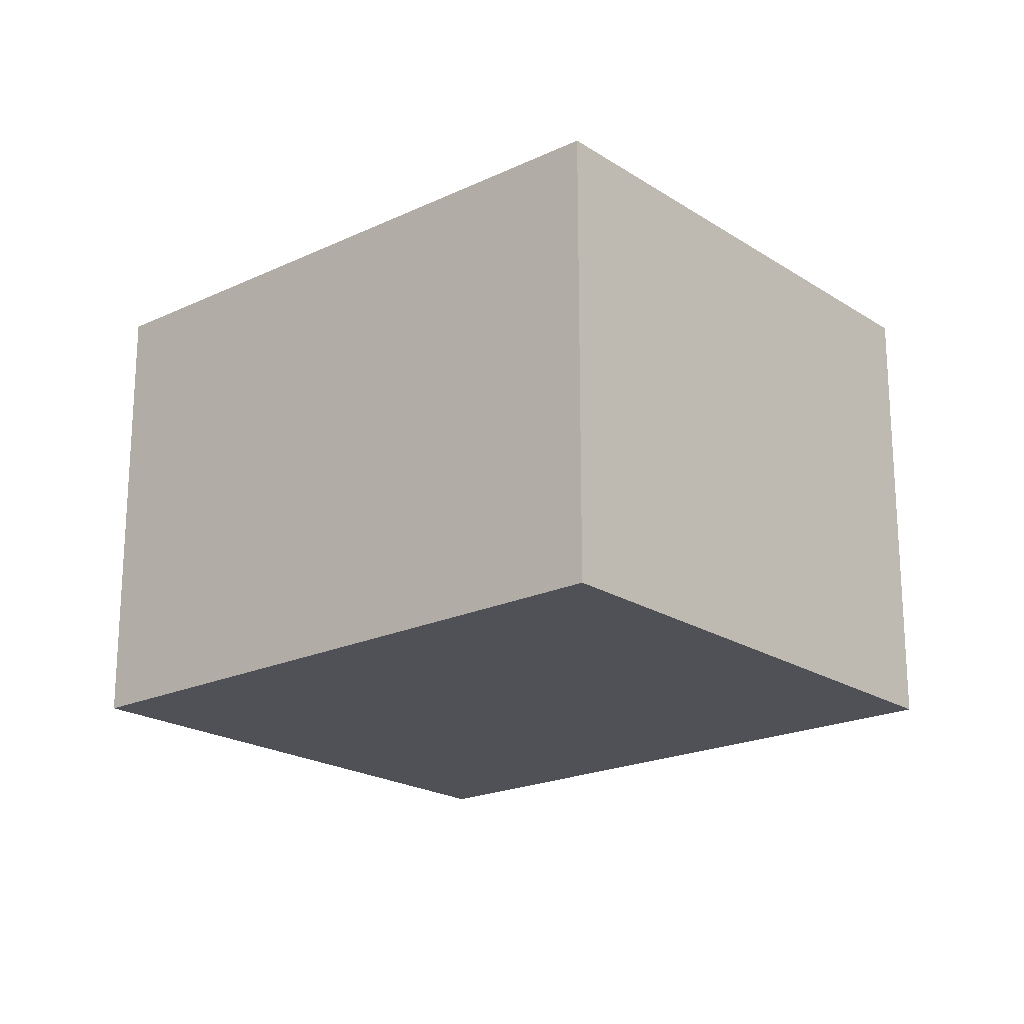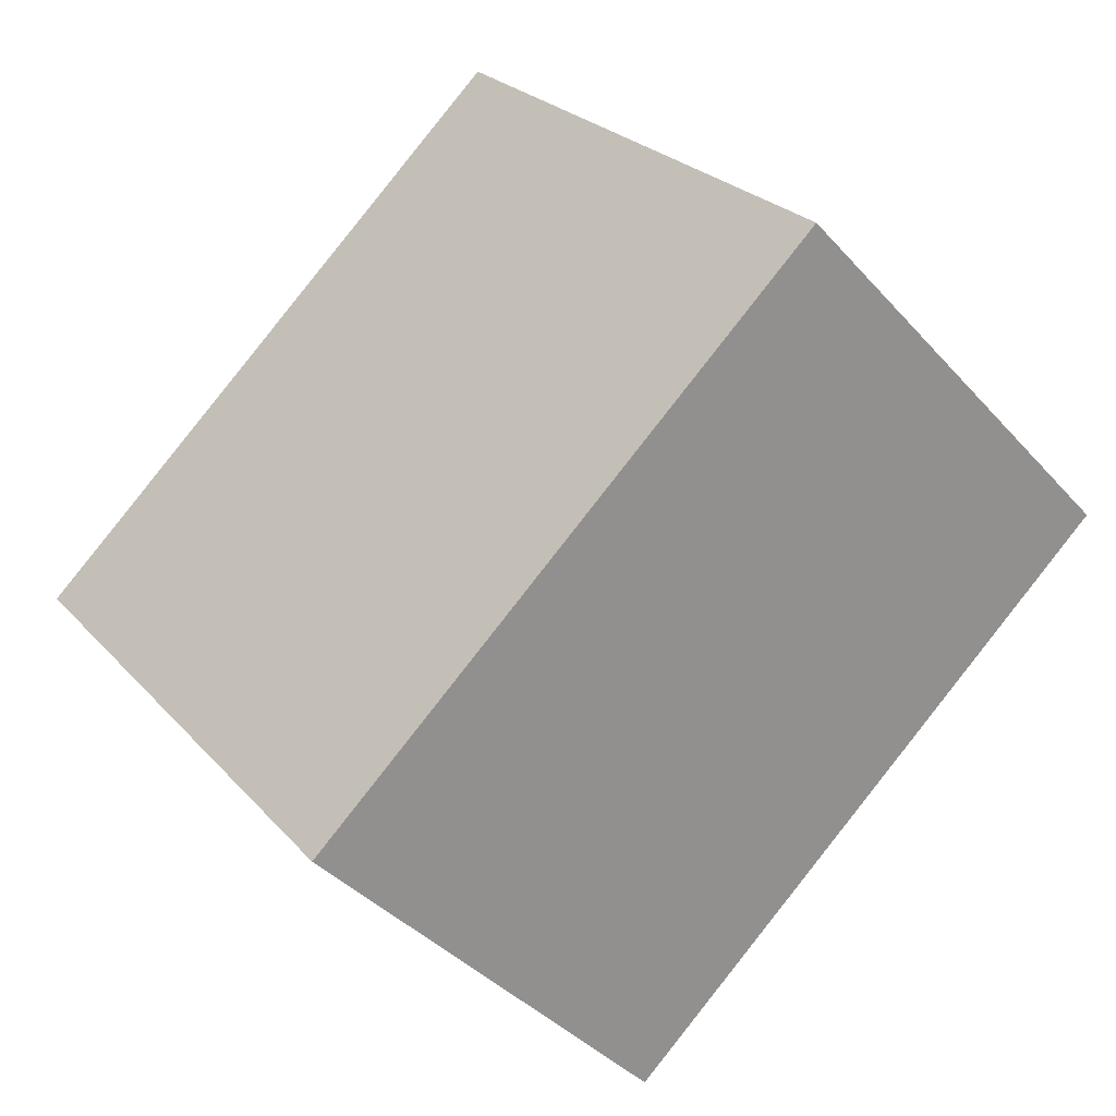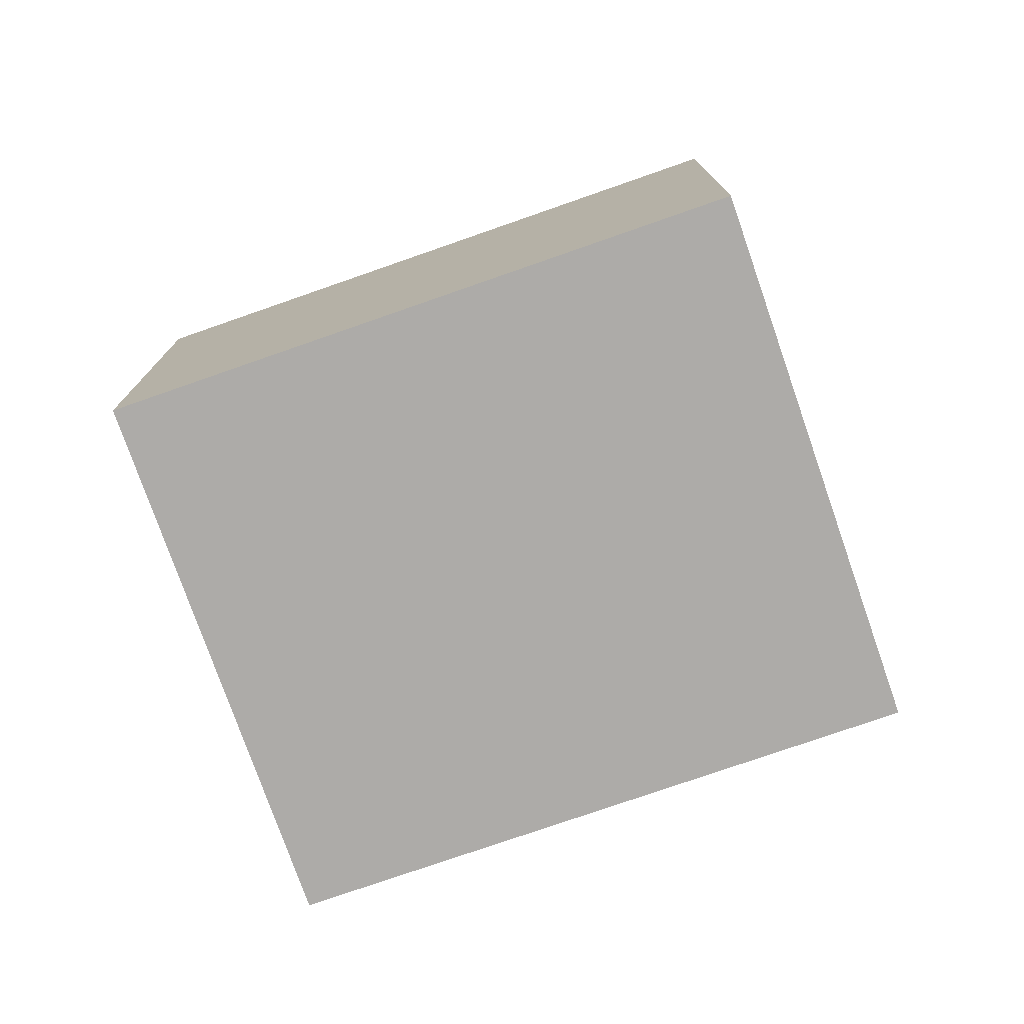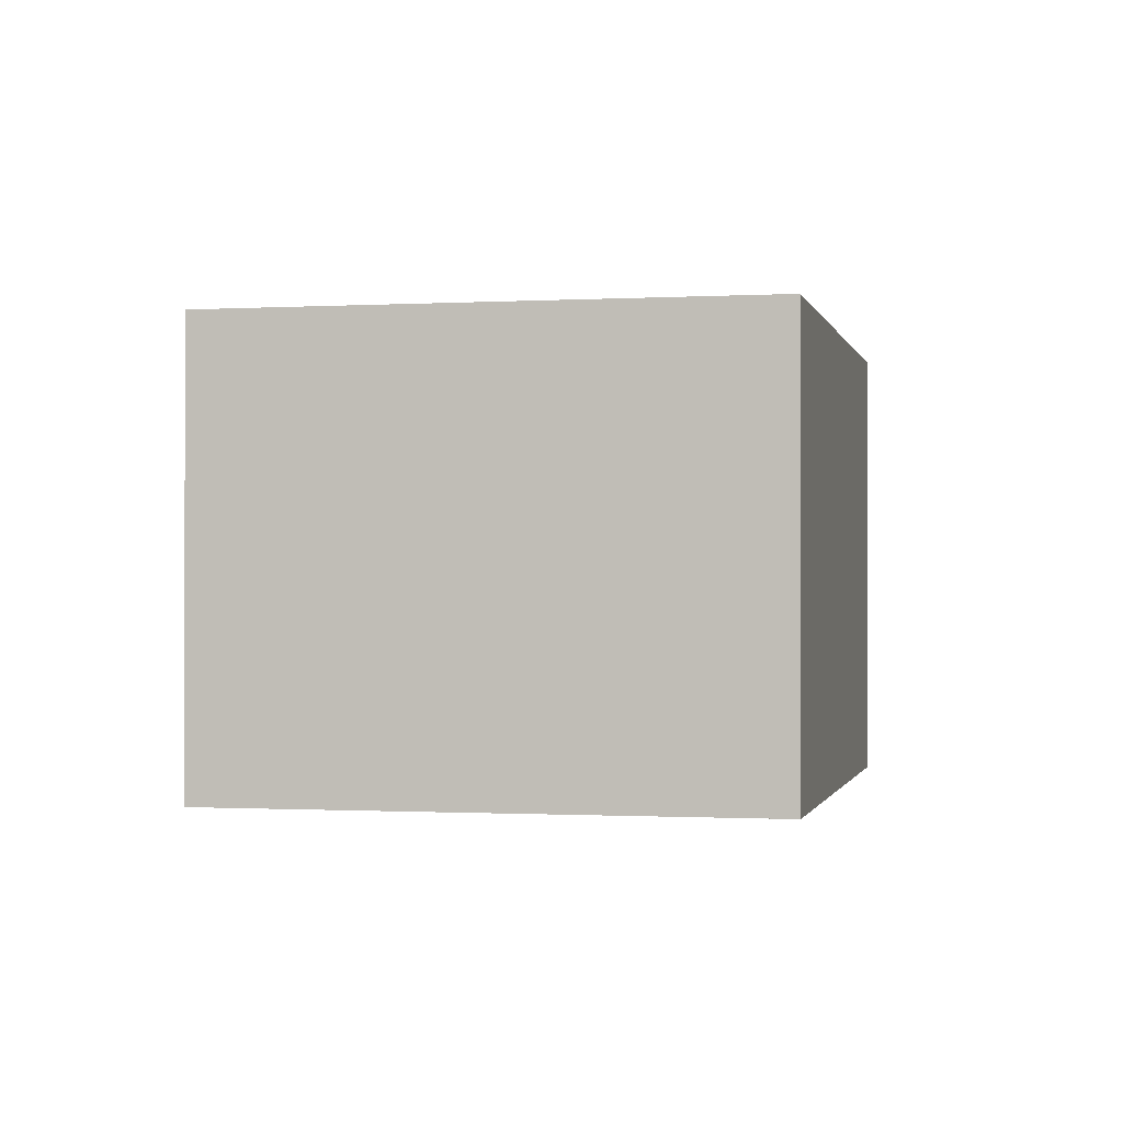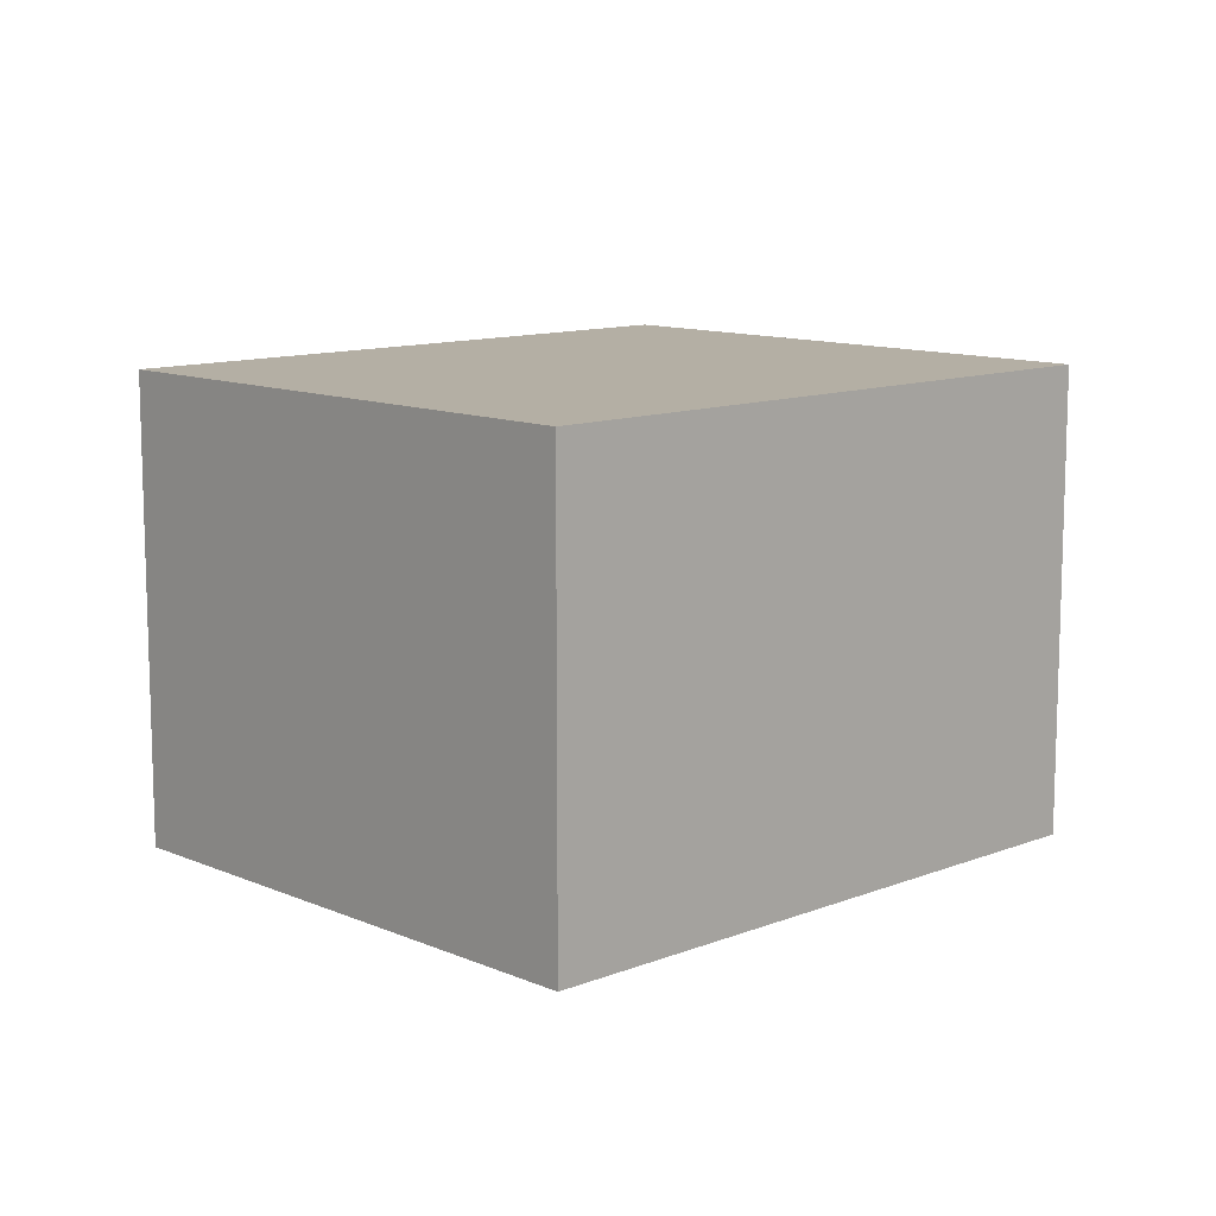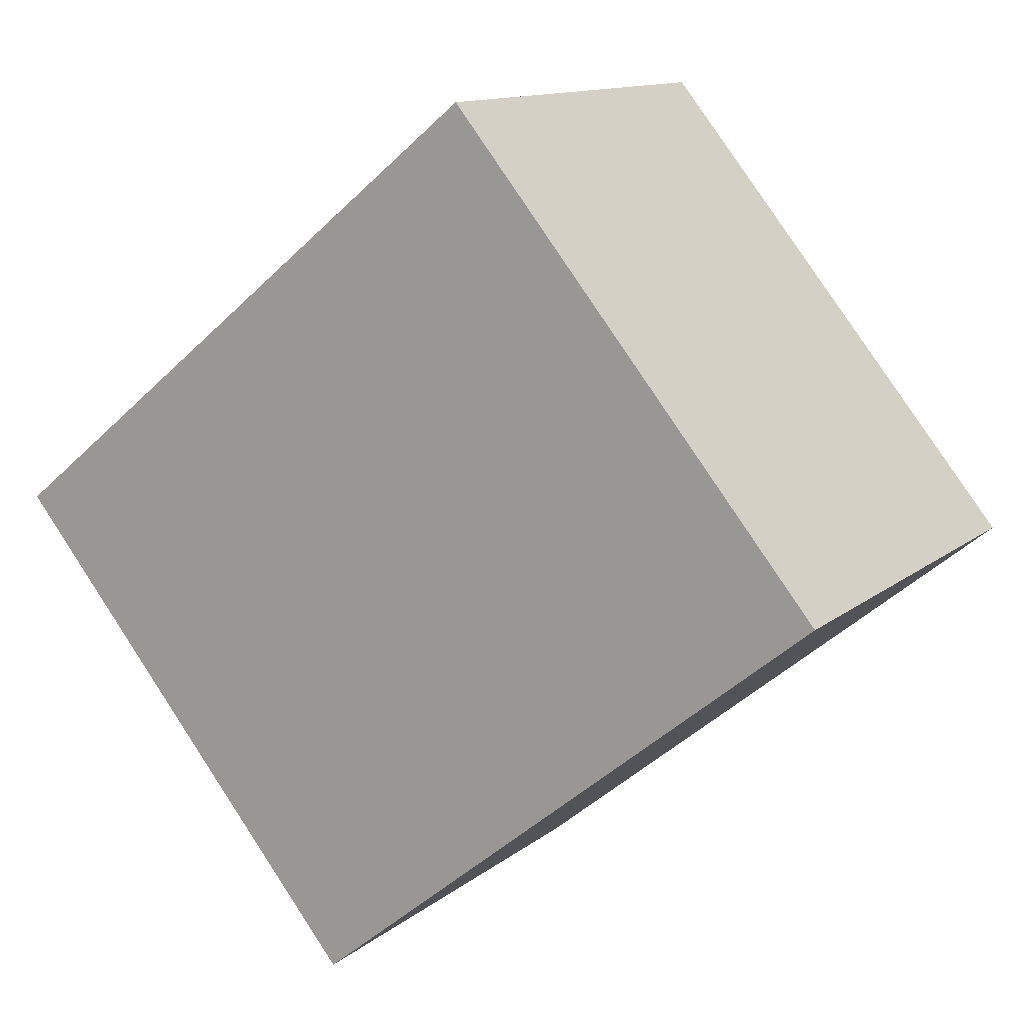
<metadata>
{"format":"obj","ext":"obj","renderer":"f3d","projection":"perspective","resolution":1024,"background":"white","views":[{"elev":-20.5,"azim":79.9,"up":"+Y"},{"elev":-39.3,"azim":-143.1,"up":"+Z"},{"elev":-76.5,"azim":-121.5,"up":"+Y"},{"elev":-0.7,"azim":141.5,"up":"+Y"},{"elev":11.3,"azim":-4.5,"up":"+Y"},{"elev":12.5,"azim":-150.0,"up":"+Z"}]}
</metadata>
<code>
v  0 1.737 1.064e-16
v  3.288 1.737 0.093
v  1.924 1.737 -1.574
v  1.363 1.737 1.667
v  1.924 9.638e-17 -1.574
v  0 0 0
v  1.363 -1.021e-16 1.667
v  3.288 -5.695e-18 0.093
g defaultobject
f 1 2 3
f 2 1 4
f 5 1 3
f 1 5 6
f 6 4 1
f 4 6 7
f 7 2 4
f 2 7 8
f 8 3 2
f 3 8 5
f 5 7 6
f 7 5 8

</code>
